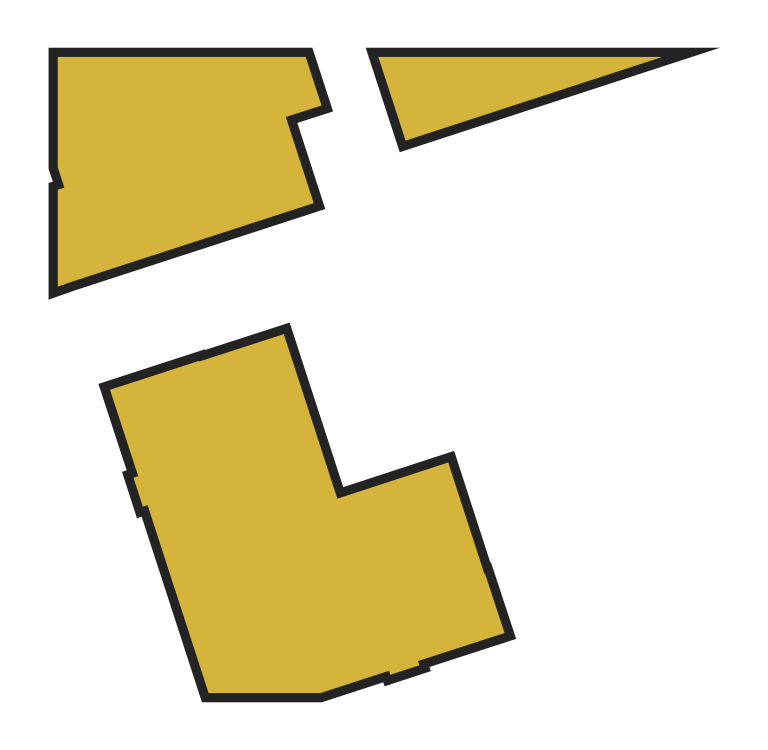
<metadata>
{"format":"dxf","ext":"dxf","renderer":"ezdxf+matplotlib","layout":"modelspace","background":"white","min_lineweight":24,"dpi":150}
</metadata>
<code>
0
SECTION
2
ENTITIES
0
LWPOLYLINE
8
output
90
    20
70
   129
43
2.6
10
49.55
20
37.5
10
65.24
20
42.62
10
70.36
20
26.84
10
70.45
20
26.88
10
73.21
20
18.5
10
60.96
20
14.53
10
61.15
20
13.94
10
57.05
20
12.59
10
56.87
20
13.16
10
47.16
20
10
10
31.34
20
10
10
22.7
20
36.59
10
22.04
20
36.38
10
20.72
20
40.47
10
21.38
20
40.69
10
17.39
20
52.91
10
29.99
20
57
10
30.02
20
56.91
10
41.98
20
60.78
10
49.55
20
37.5
0
LWPOLYLINE
8
output
90
    11
70
   129
43
2.6
10
46.21
20
79.31
10
12.05
20
68.22
10
10
20
67.49
10
10
20
81.21
10
10.94
20
81.5
10
10
20
84.39
10
10
20
100
10
45.07
20
100
10
47.31
20
93.12
10
42.26
20
91.5
10
46.21
20
79.31
0
LWPOLYLINE
8
output
90
     4
70
   129
43
2.6
10
95.52
20
100
10
59.21
20
88.16
10
55.35
20
100
10
95.52
20
100
0
HATCH
8
output
10
0
20
0
30
0
210
0
220
0
230
1
2
SOLID
70
     1
71
     0
91
     1
92
     2
72
     0
73
     1
93
    20
10
49.55
20
37.5
10
65.24
20
42.62
10
70.36
20
26.84
10
70.45
20
26.88
10
73.21
20
18.5
10
60.96
20
14.53
10
61.15
20
13.94
10
57.05
20
12.59
10
56.87
20
13.16
10
47.16
20
10
10
31.34
20
10
10
22.7
20
36.59
10
22.04
20
36.38
10
20.72
20
40.47
10
21.38
20
40.69
10
17.39
20
52.91
10
29.99
20
57
10
30.02
20
56.91
10
41.98
20
60.78
10
49.55
20
37.5
97
     0
75
     0
76
     1
98
     0
0
HATCH
8
output
10
0
20
0
30
0
210
0
220
0
230
1
2
SOLID
70
     1
71
     0
91
     1
92
     2
72
     0
73
     1
93
    11
10
46.21
20
79.31
10
12.05
20
68.22
10
10
20
67.49
10
10
20
81.21
10
10.94
20
81.5
10
10
20
84.39
10
10
20
100
10
45.07
20
100
10
47.31
20
93.12
10
42.26
20
91.5
10
46.21
20
79.31
97
     0
75
     0
76
     1
98
     0
0
HATCH
8
output
10
0
20
0
30
0
210
0
220
0
230
1
2
SOLID
70
     1
71
     0
91
     1
92
     2
72
     0
73
     1
93
     4
10
95.52
20
100
10
59.21
20
88.16
10
55.35
20
100
10
95.52
20
100
97
     0
75
     0
76
     1
98
     0
0
ENDSEC
0
EOF

</code>
